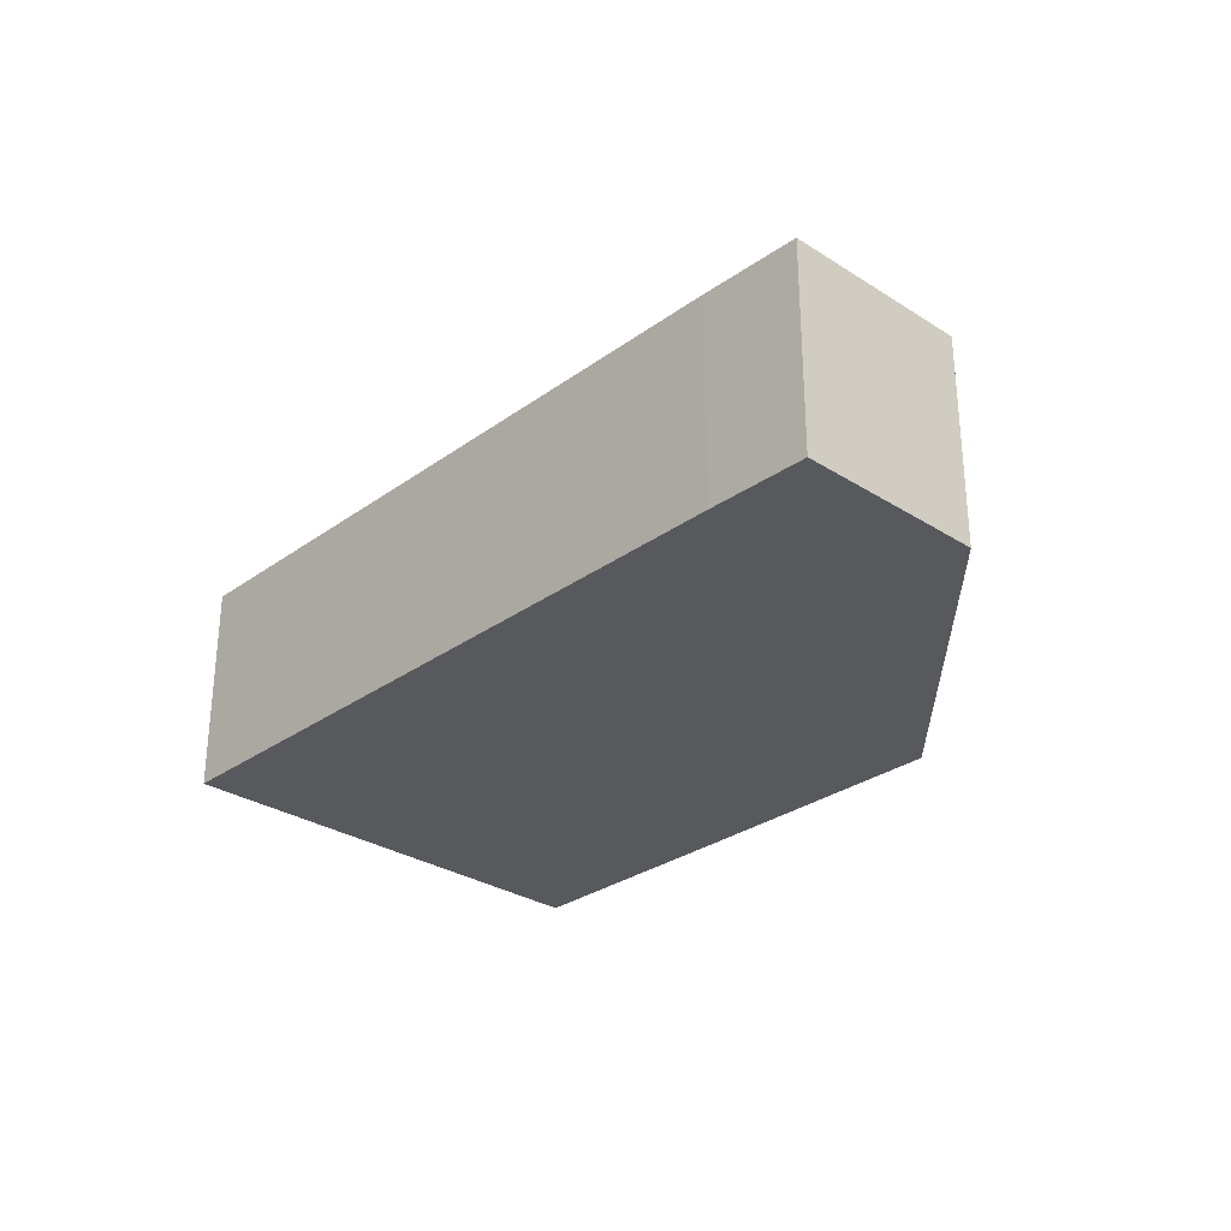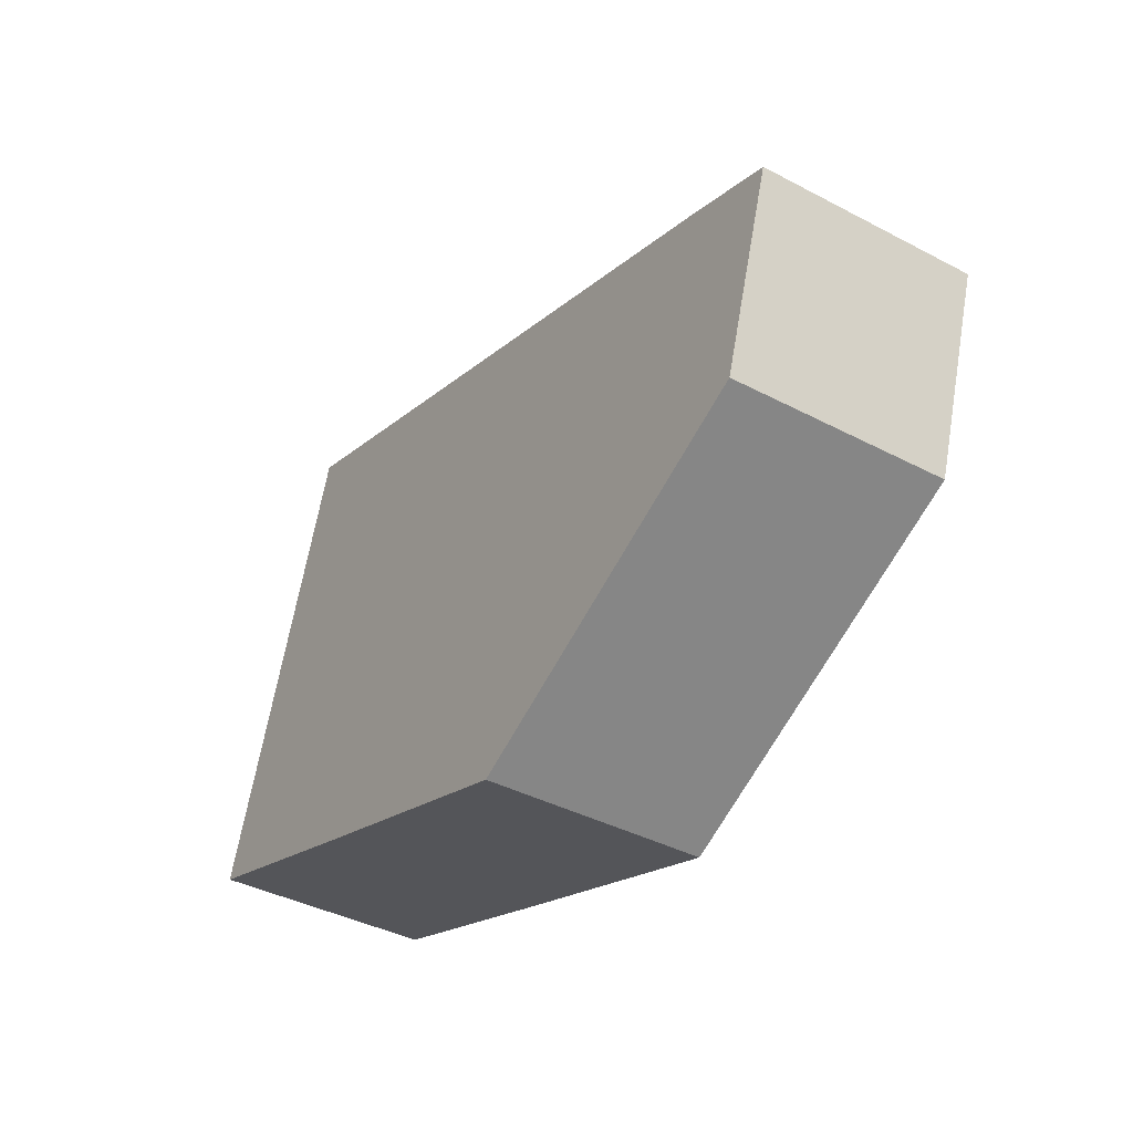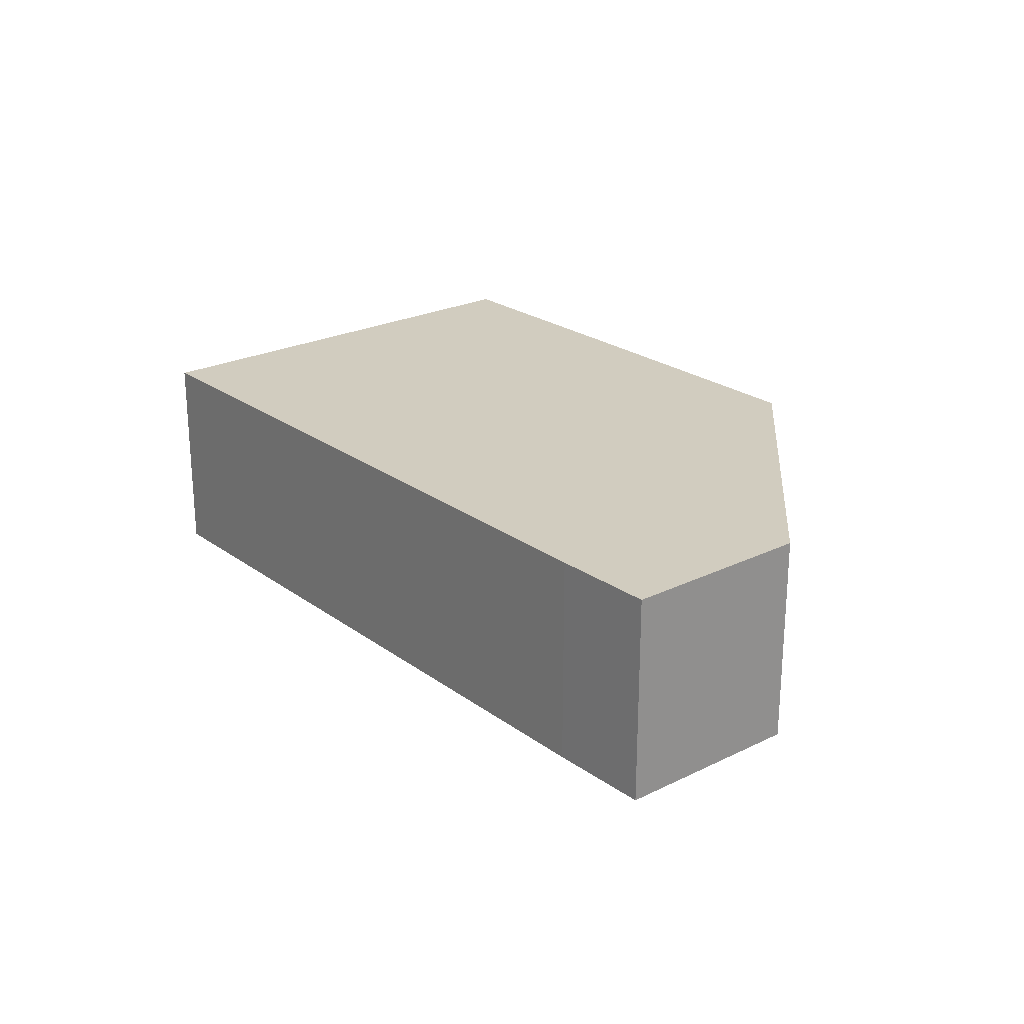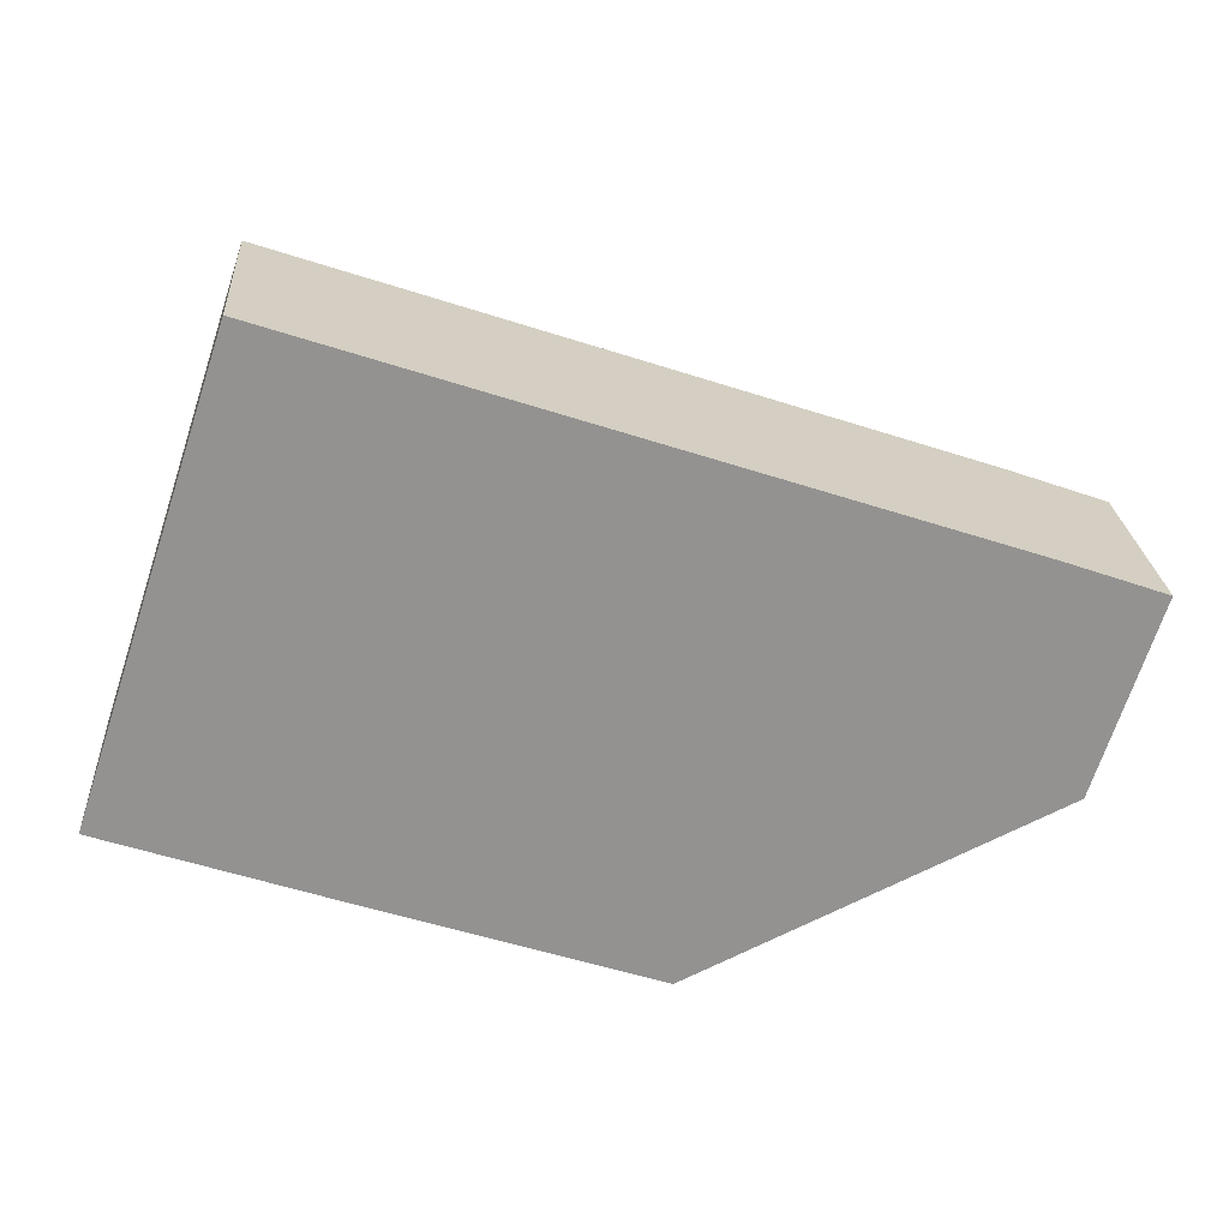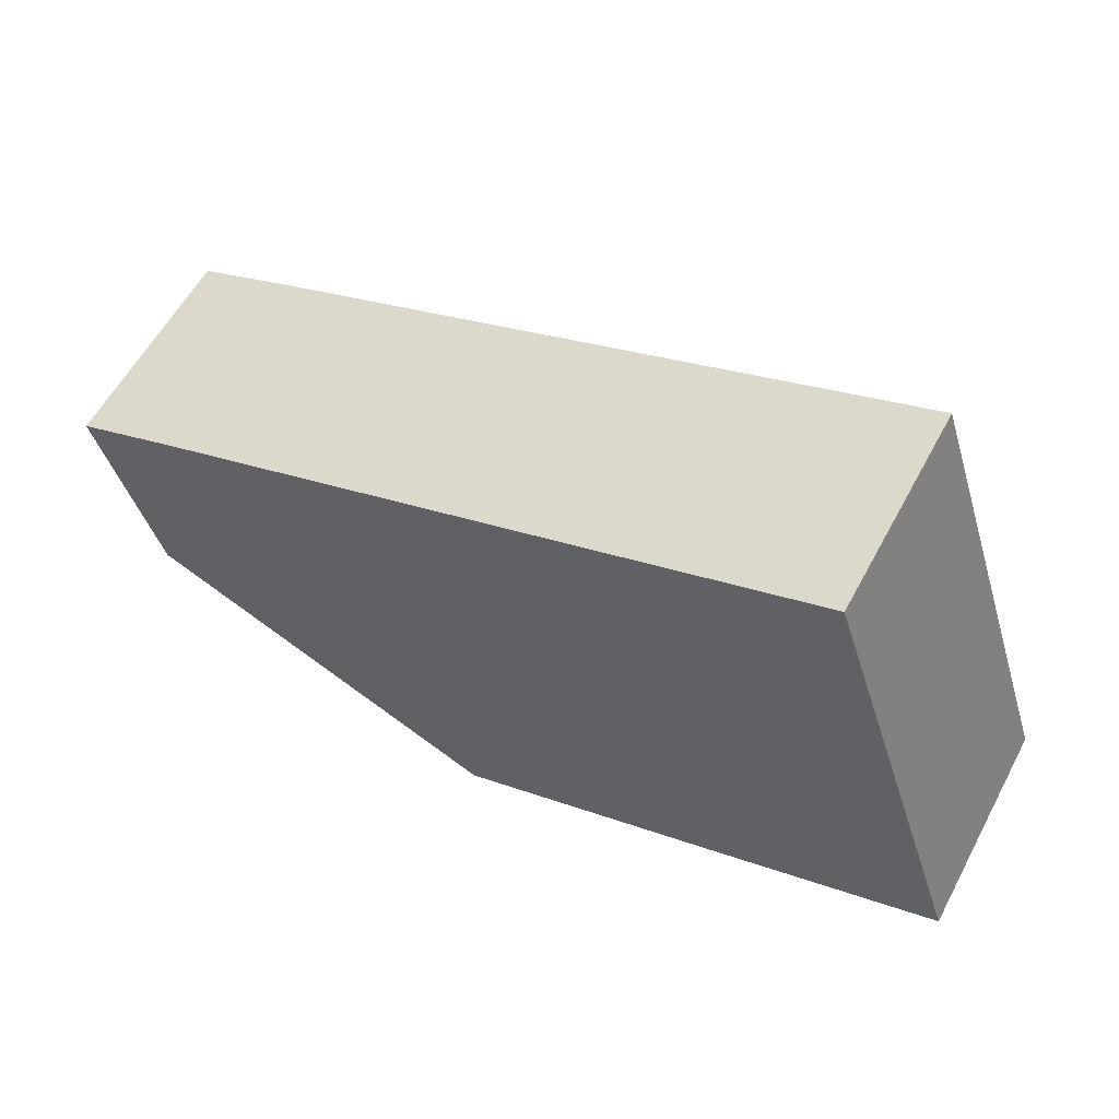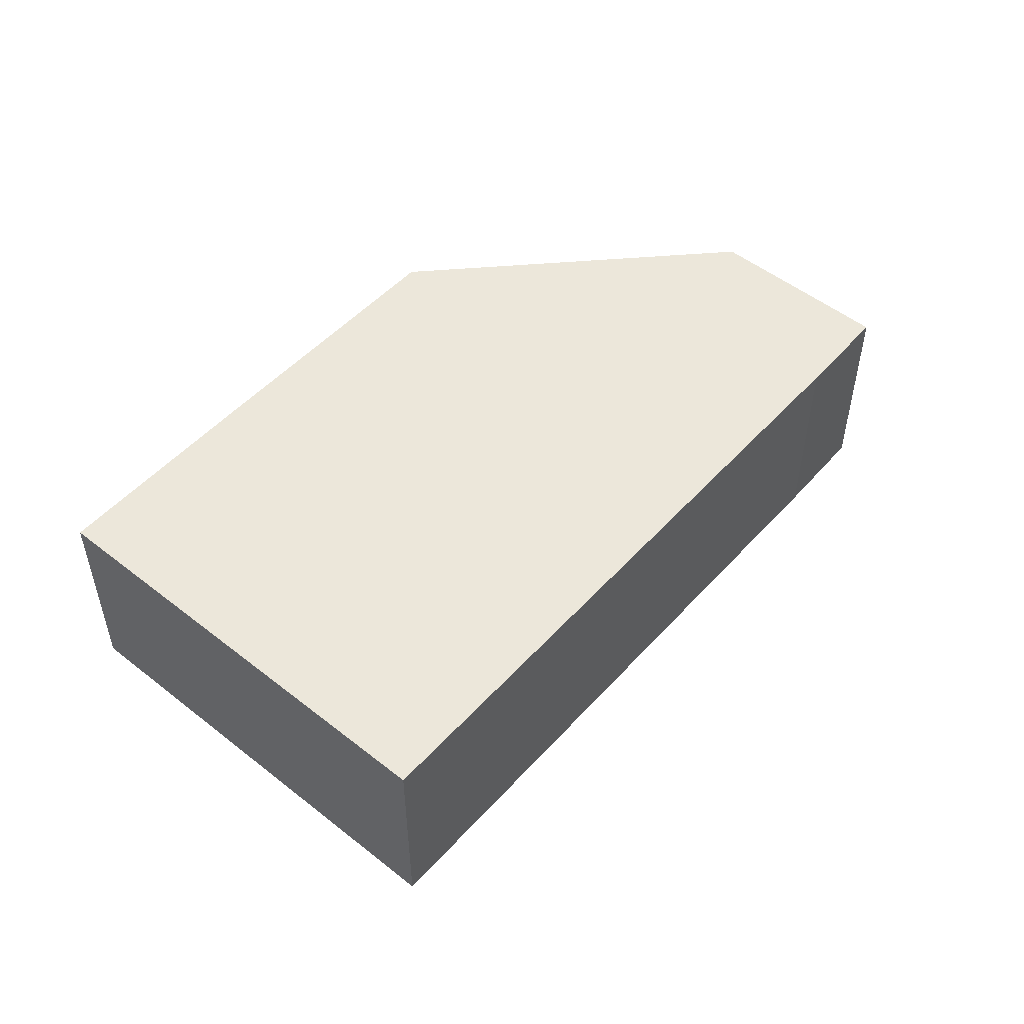
<metadata>
{"format":"obj","ext":"obj","renderer":"f3d","projection":"perspective","resolution":1024,"background":"white","views":[{"elev":-29.7,"azim":64.9,"up":"+Y"},{"elev":-39.9,"azim":57.0,"up":"+Z"},{"elev":23.8,"azim":68.7,"up":"+Y"},{"elev":23.8,"azim":-3.9,"up":"+Z"},{"elev":58.1,"azim":-152.0,"up":"+Z"},{"elev":50.8,"azim":-31.1,"up":"+Y"}]}
</metadata>
<code>
v  3.197 4.658 9.686
v  0.287 4.658 -0.098
v  0 4.658 2.852e-16
v  4.829 4.658 -1.639
v  10.01 4.658 -3.366
v  17.61 4.658 4.871
v  10.83 4.658 -3.641
v  18.45 4.658 0.054
v  19.76 4.658 4.115
v  19.76 -2.52e-16 4.115
v  18.45 -3.307e-18 0.054
v  10.83 2.229e-16 -3.641
v  10.01 2.061e-16 -3.366
v  4.829 1.004e-16 -1.639
v  0.287 6.001e-18 -0.098
v  0 0 0
v  3.197 -5.931e-16 9.686
v  17.61 -2.983e-16 4.871
g defaultobject
f 1 2 3
f 2 1 4
f 4 1 5
f 5 1 6
f 5 6 7
f 7 6 8
f 8 6 9
f 10 8 9
f 8 10 11
f 11 7 8
f 7 11 12
f 12 5 7
f 5 12 4
f 4 12 13
f 4 13 14
f 4 14 2
f 2 14 15
f 2 15 3
f 3 15 16
f 16 1 3
f 1 16 17
f 6 10 9
f 10 6 18
f 18 6 1
f 18 1 17
f 15 17 16
f 17 15 14
f 17 14 18
f 18 14 13
f 18 13 12
f 18 12 11
f 18 11 10

</code>
